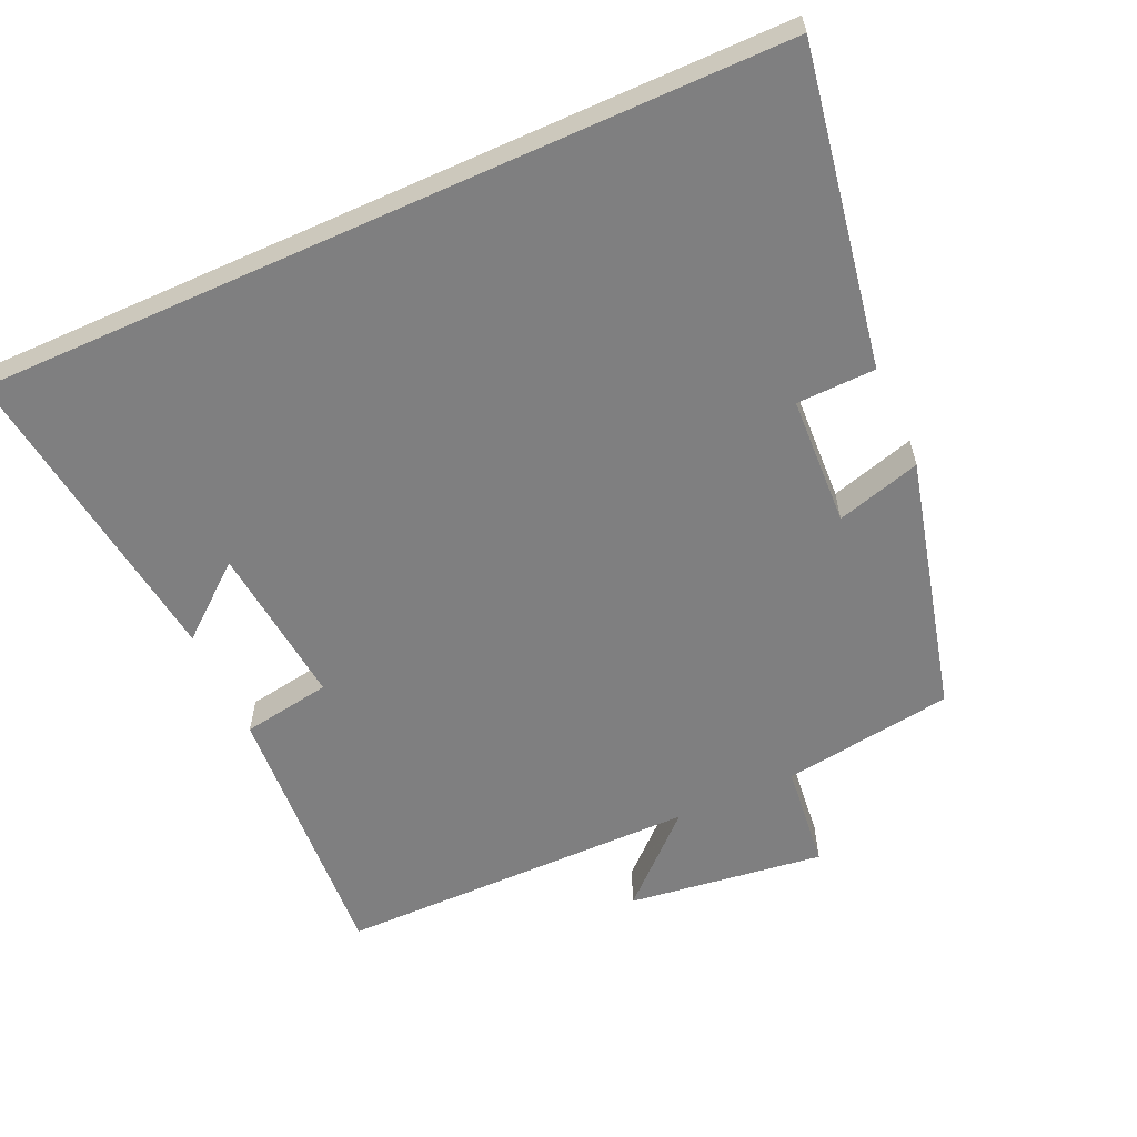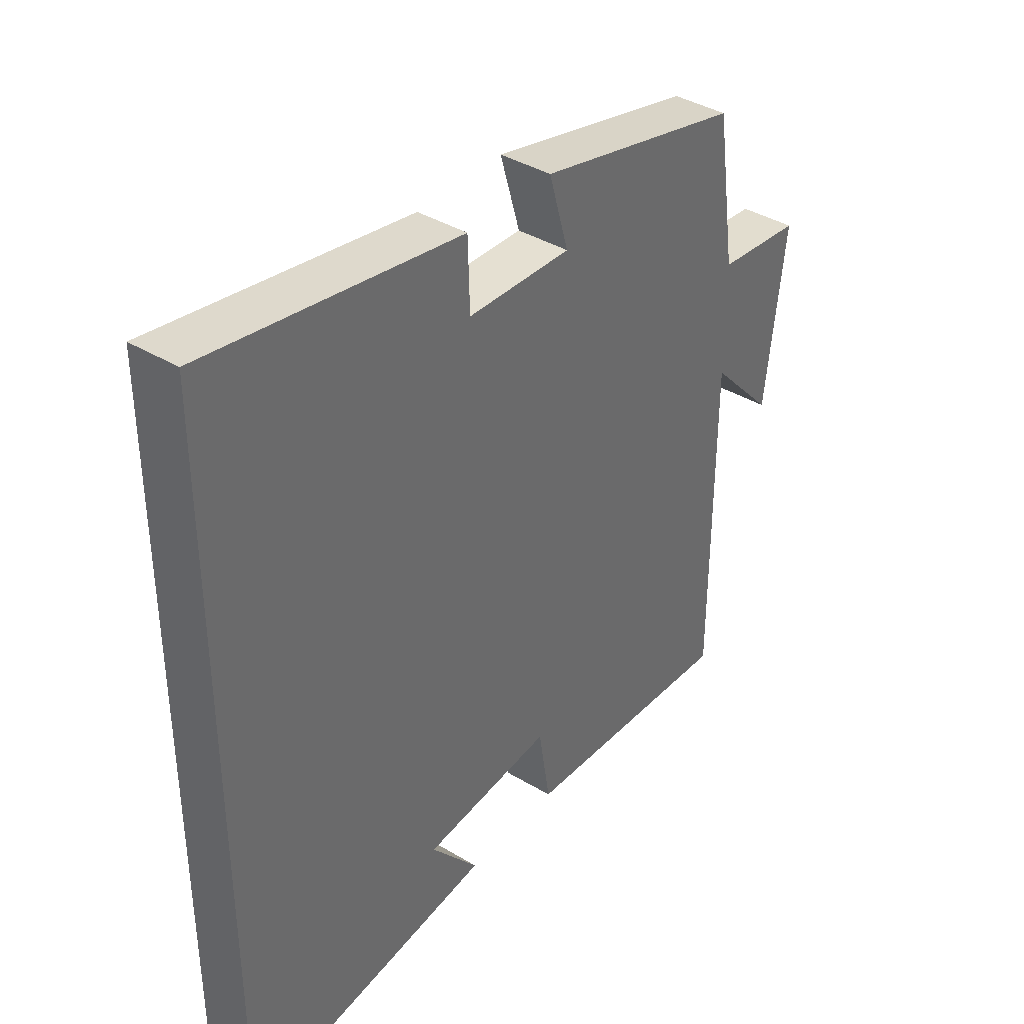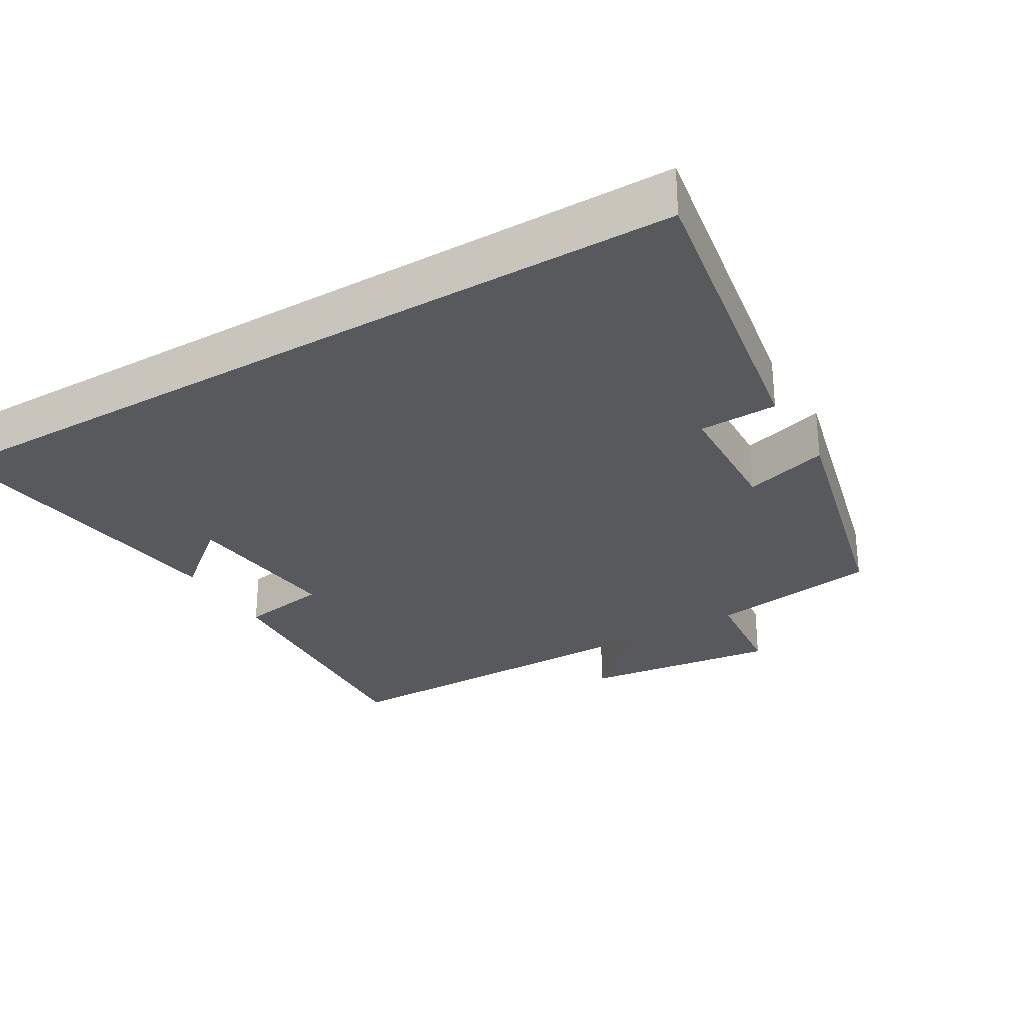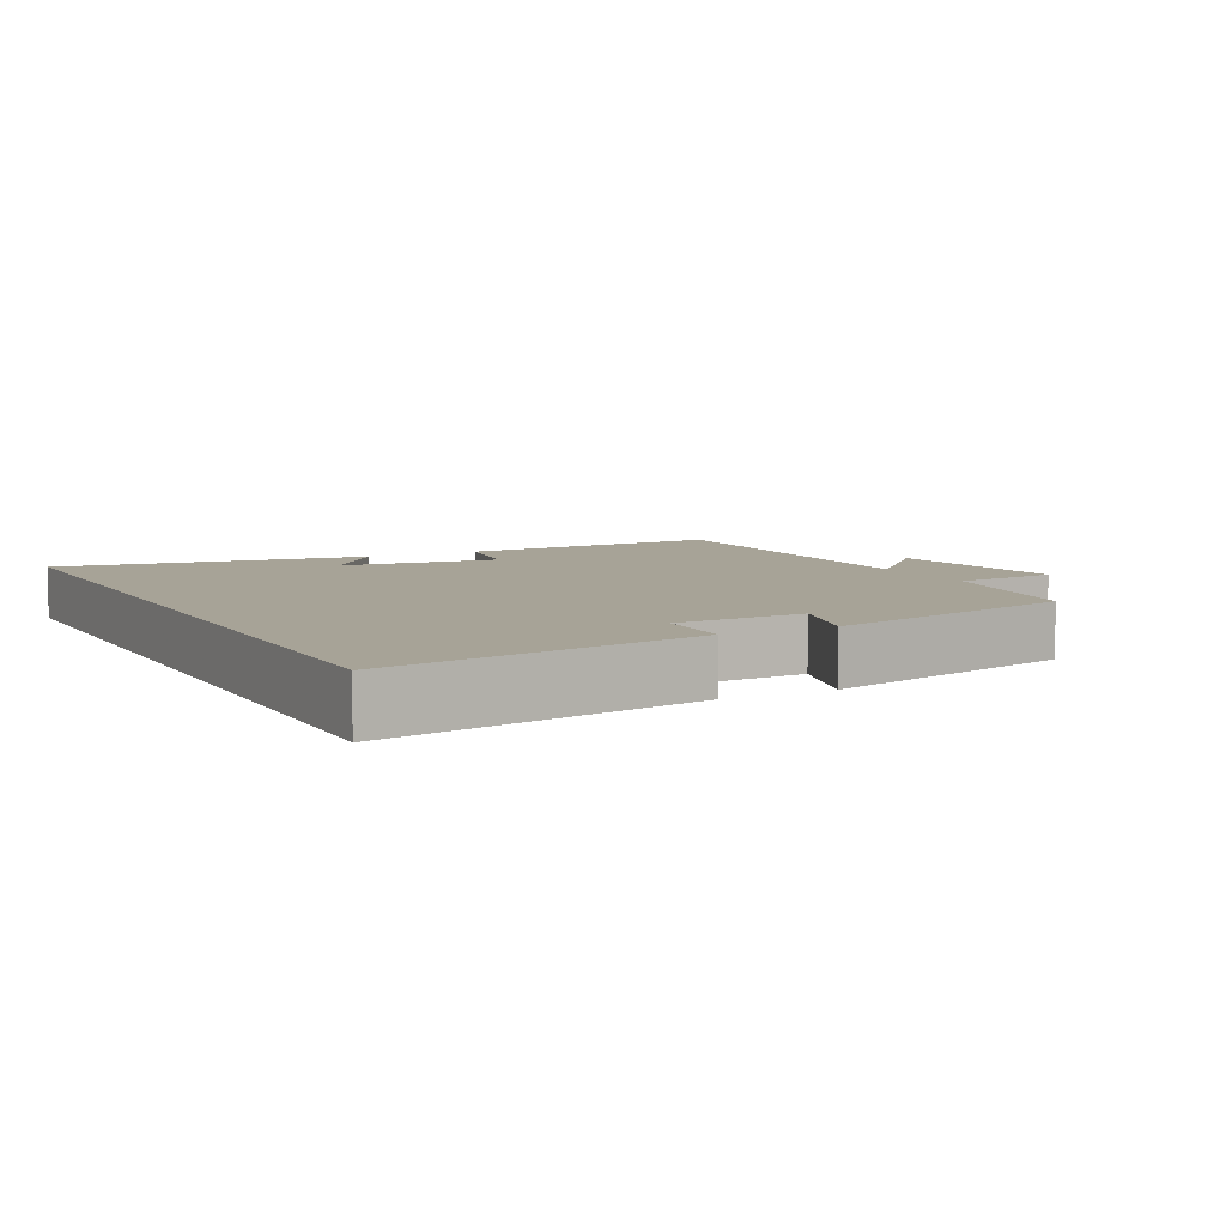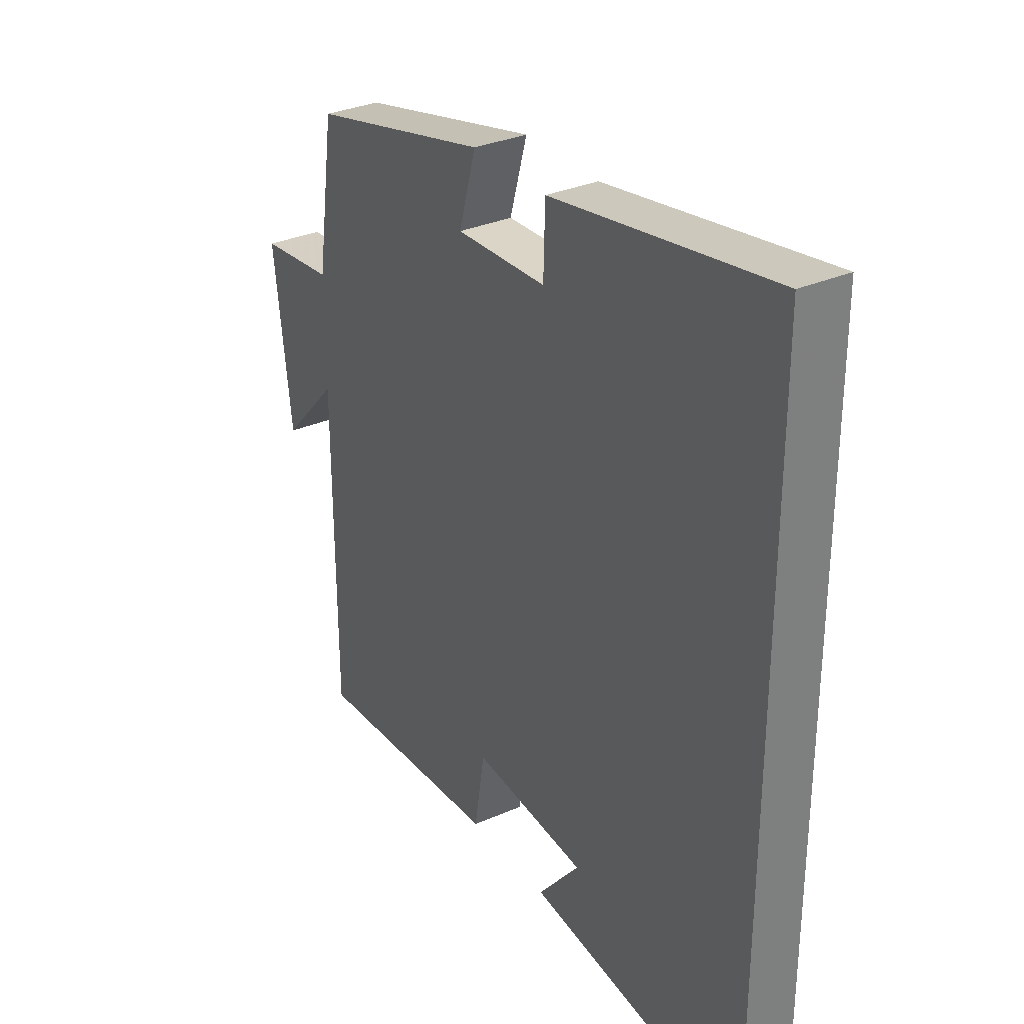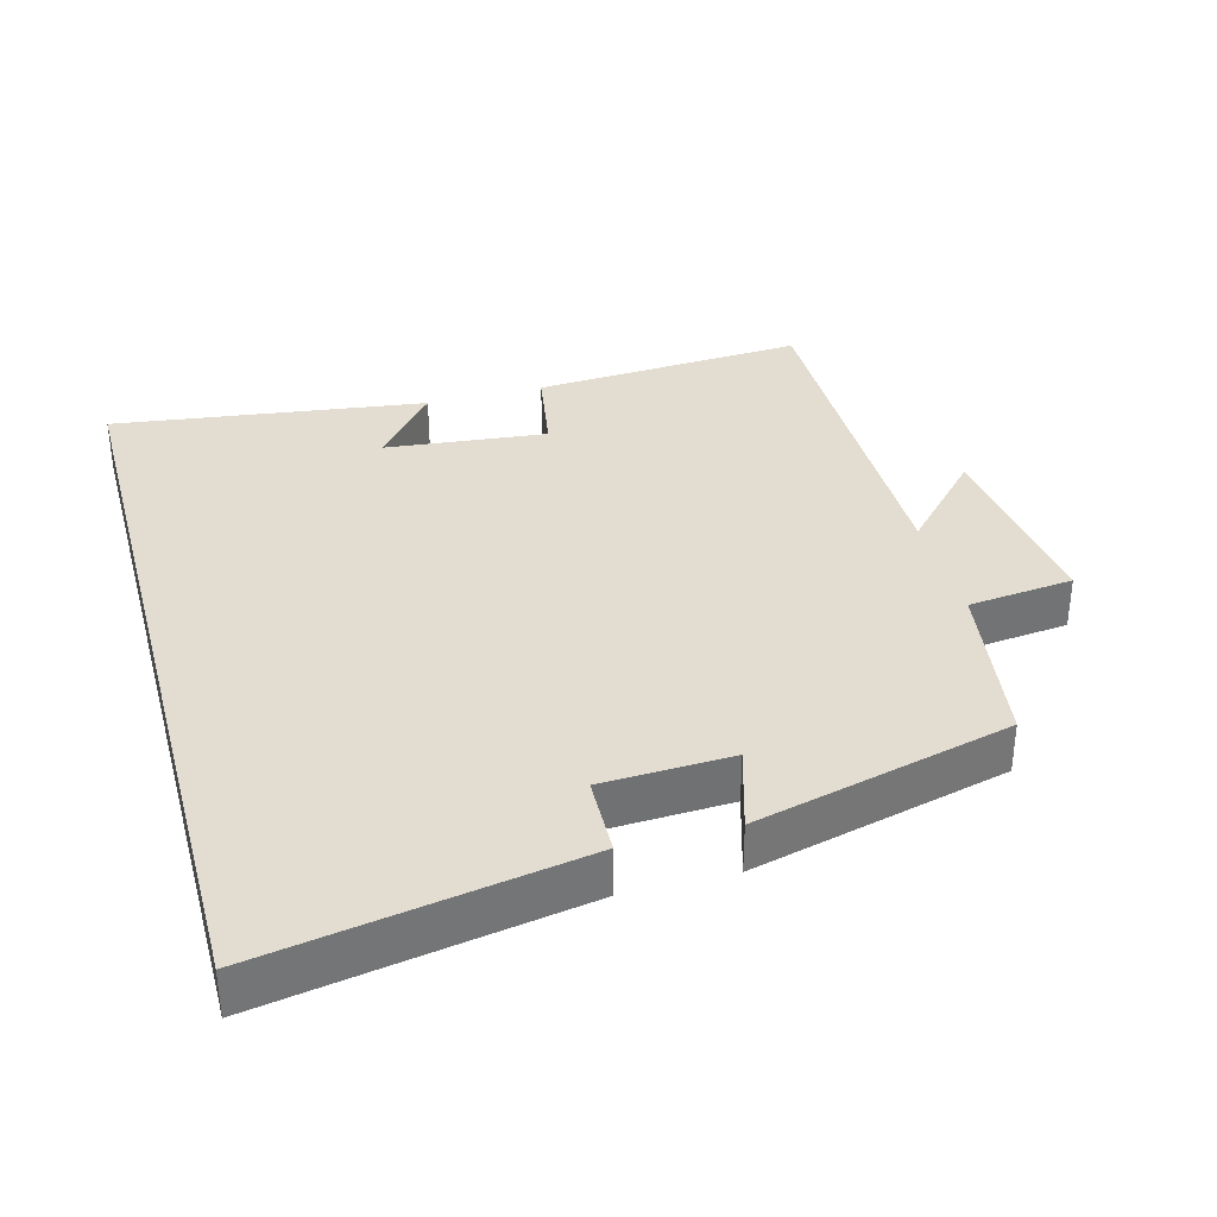
<metadata>
{"format":"obj","ext":"obj","renderer":"f3d","projection":"perspective","resolution":1024,"background":"white","views":[{"elev":-59.7,"azim":-65.8,"up":"+Y"},{"elev":39.1,"azim":-53.0,"up":"+Z"},{"elev":-29.0,"azim":-59.3,"up":"+Y"},{"elev":6.7,"azim":-27.3,"up":"+Y"},{"elev":32.0,"azim":-121.6,"up":"+Z"},{"elev":35.2,"azim":-15.1,"up":"+Y"}]}
</metadata>
<code>
v 0.499 0.07 -0.524
v 0.112 0.07 -0.5
v 0.091 0.07 -0.373
v -0.139 0.07 -0.397
v -0.054 0.07 -0.5
v -0.5 0.07 -0.56
v -0.5 0.07 0.578
v -0.052 0.07 0.5
v -0.049 0.07 0.388
v 0.135 0.07 0.38
v 0.1 0.07 0.5
v 0.464 0.07 0.41
v 0.5 0.07 0.167
v 0.65 0.07 0.151
v 0.614 0.07 -0.129
v 0.5 0.07 -0.007
v 0.499 0 -0.524
v 0.112 0 -0.5
v 0.091 0 -0.373
v -0.139 0 -0.397
v -0.054 0 -0.5
v -0.5 0 -0.56
v -0.5 0 0.578
v -0.052 0 0.5
v -0.049 0 0.388
v 0.135 0 0.38
v 0.1 0 0.5
v 0.464 0 0.41
v 0.5 0 0.167
v 0.65 0 0.151
v 0.614 0 -0.129
v 0.5 0 -0.007
f 13 14 15 16
f 10 11 12 13
f 9 10 13 16
f 6 7 8 9
f 4 5 6
f 4 6 9 16
f 16 1 2 3
f 3 4 16
f 32 31 30 29
f 29 28 27 26
f 32 29 26 25
f 25 24 23 22
f 22 21 20
f 32 25 22 20
f 19 18 17 32
f 32 20 19
f 1 17 18 2
f 2 18 19 3
f 3 19 20 4
f 4 20 21 5
f 5 21 22 6
f 6 22 23 7
f 7 23 24 8
f 8 24 25 9
f 9 25 26 10
f 10 26 27 11
f 11 27 28 12
f 12 28 29 13
f 13 29 30 14
f 14 30 31 15
f 15 31 32 16
f 16 32 17 1

</code>
